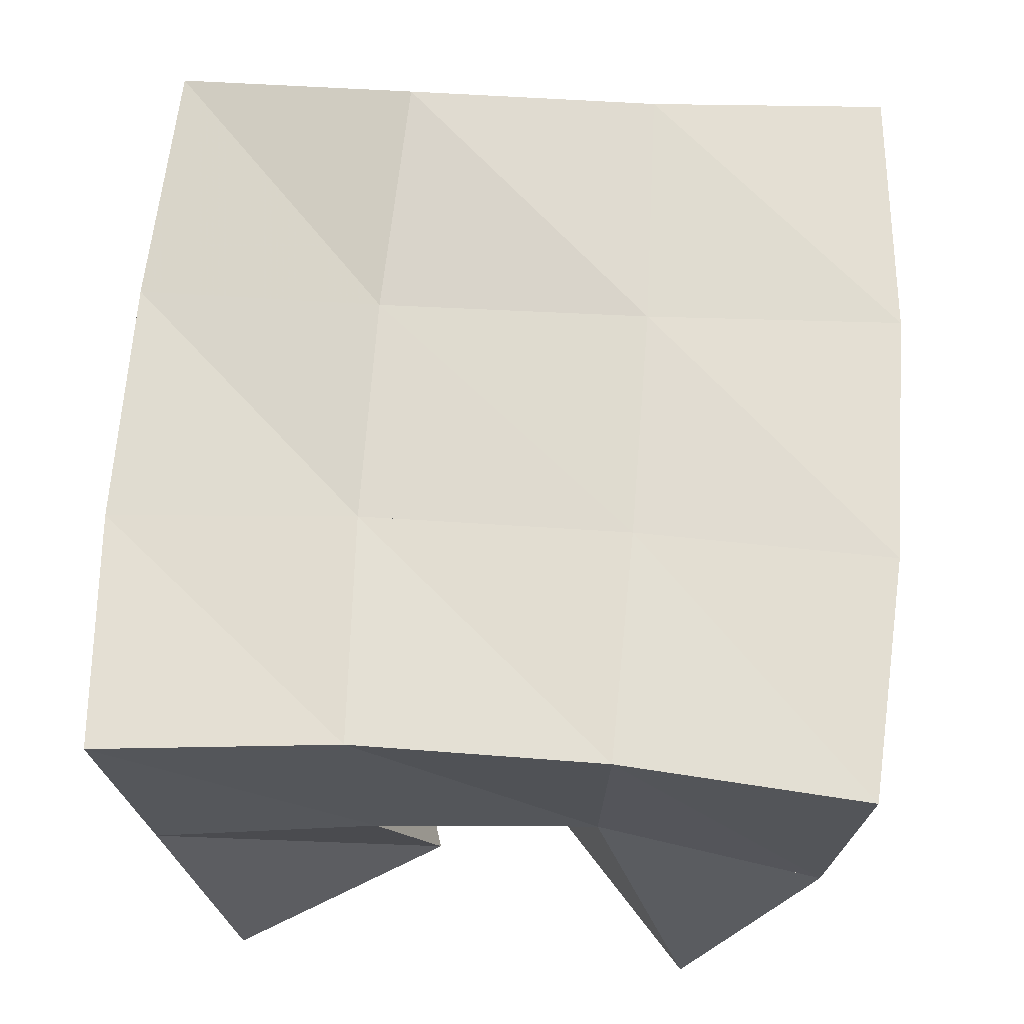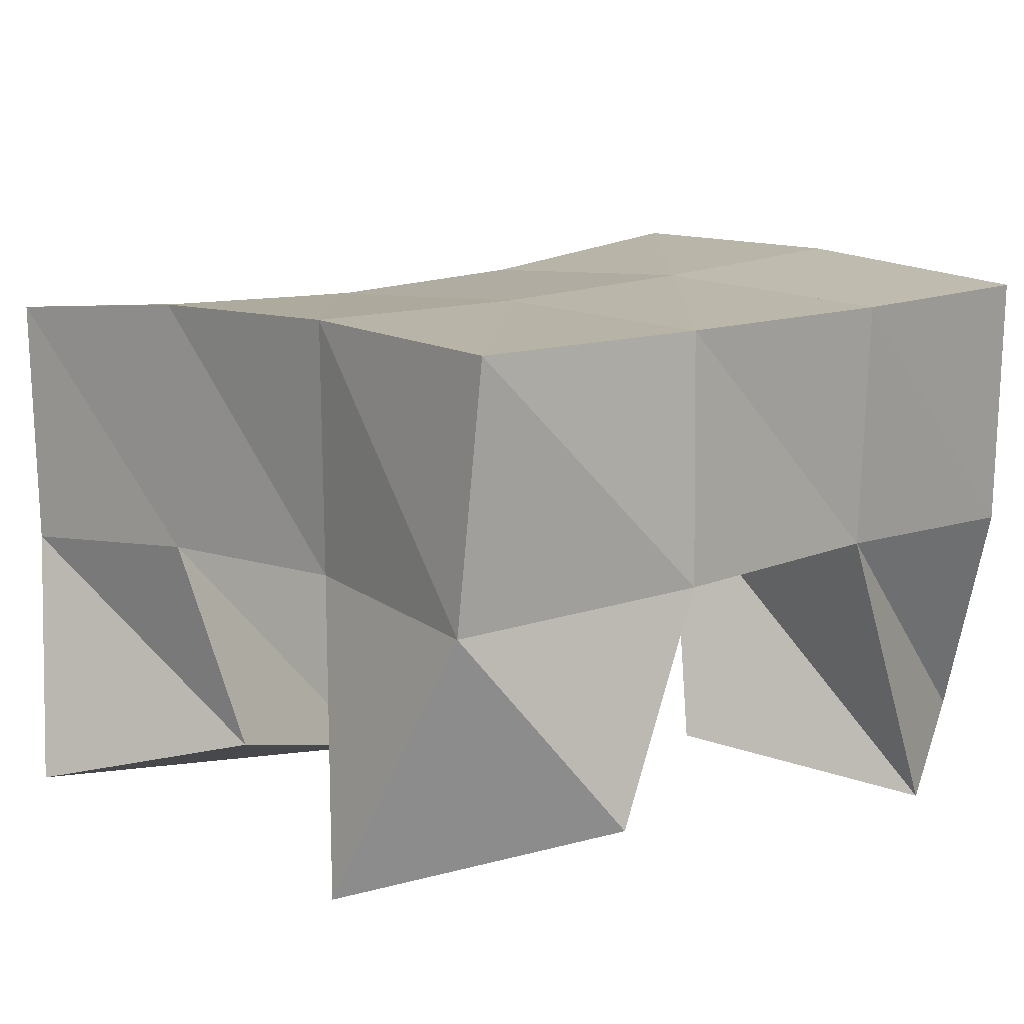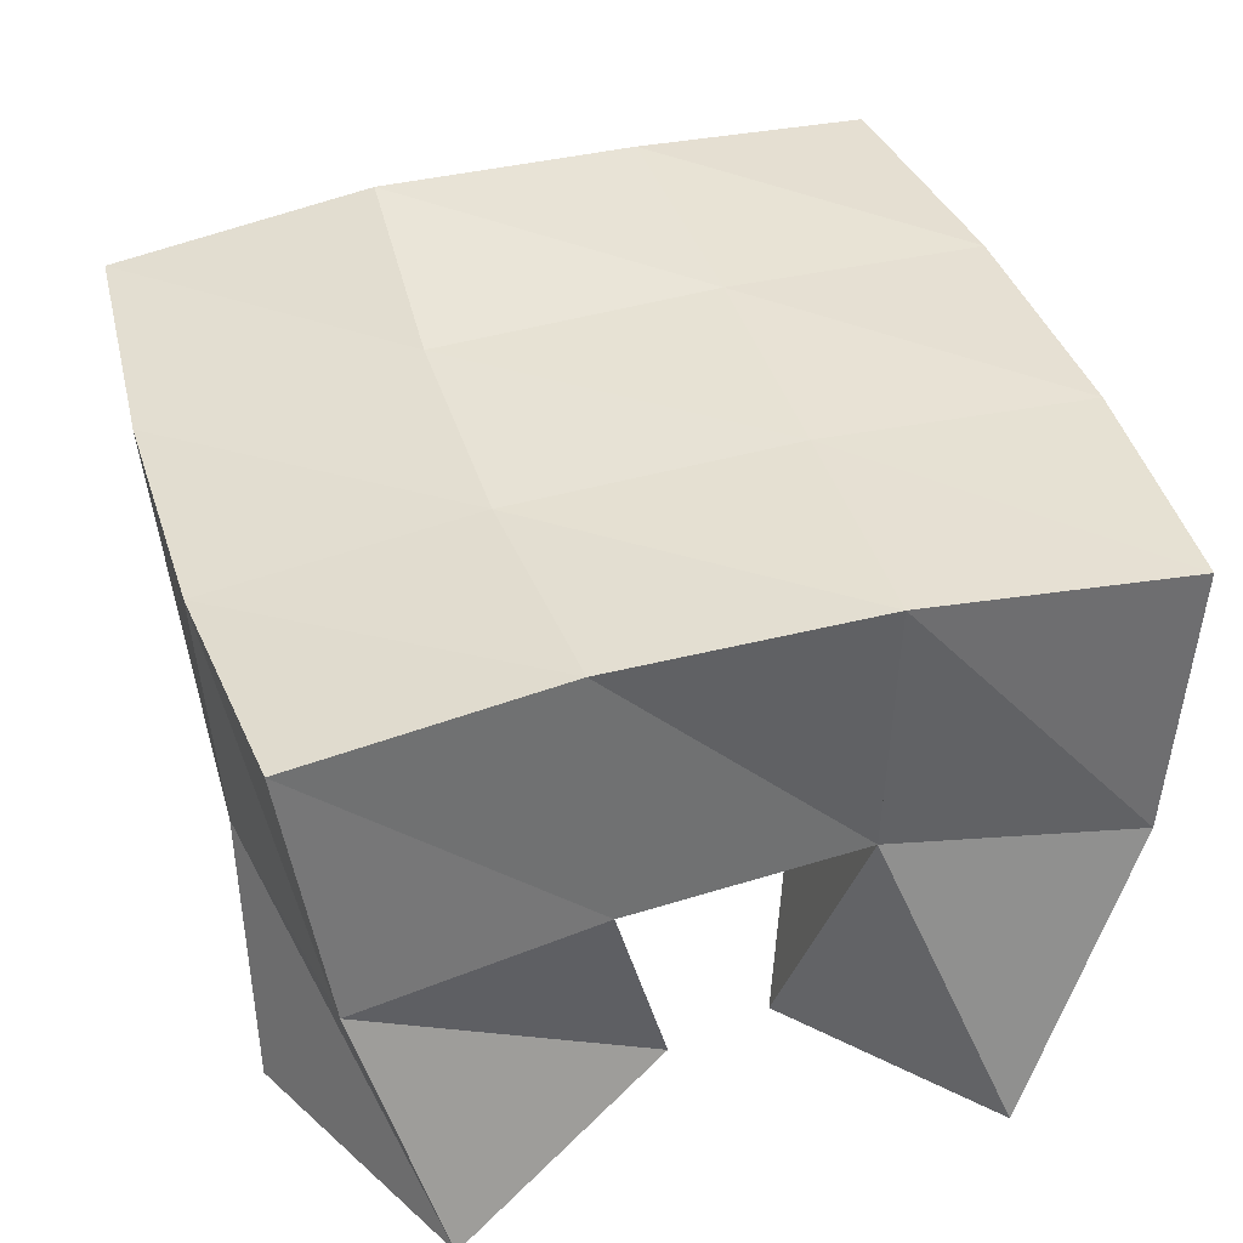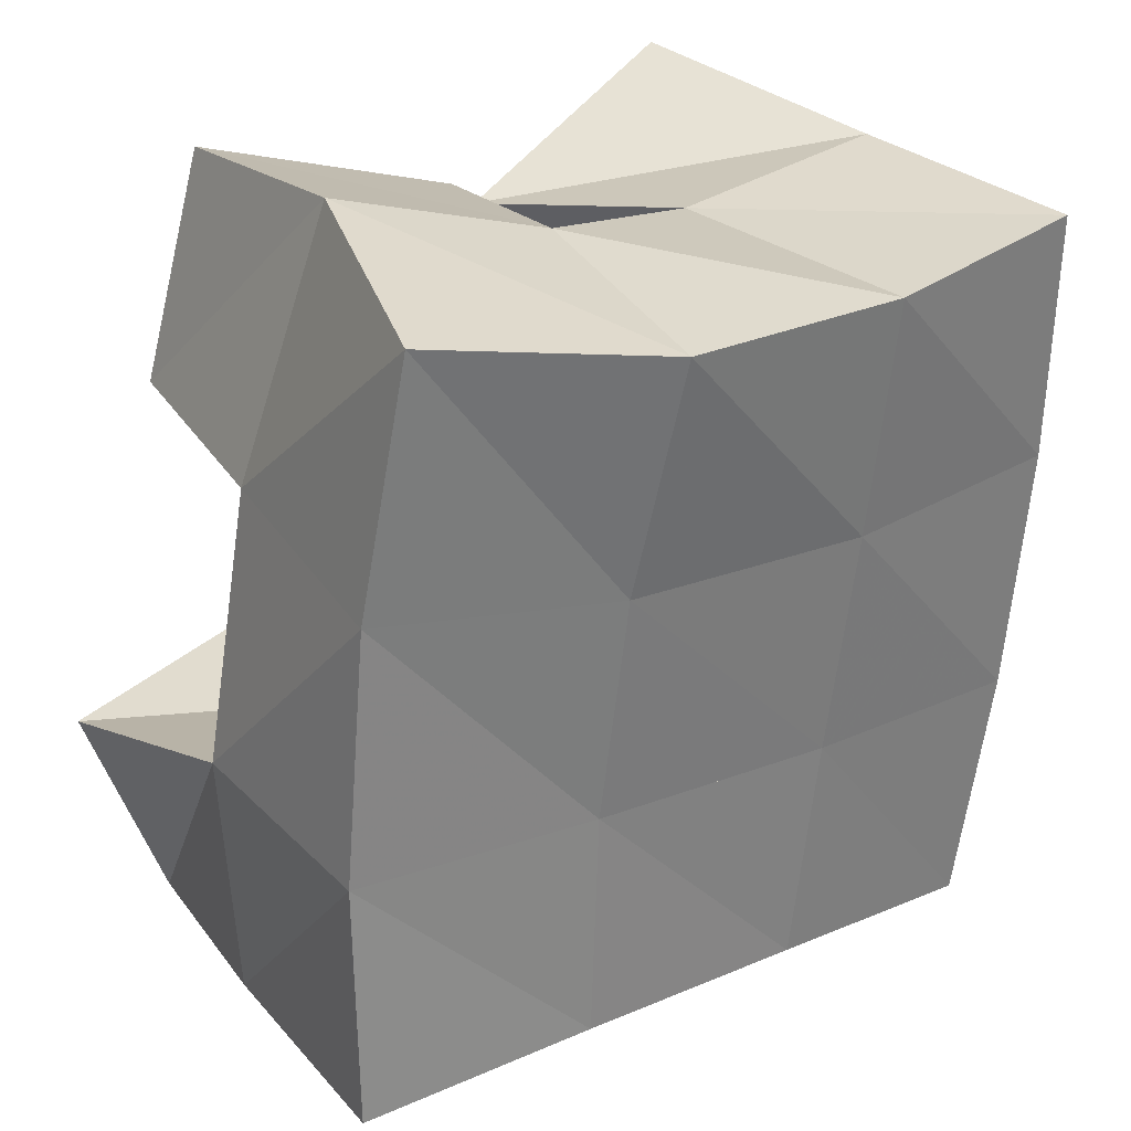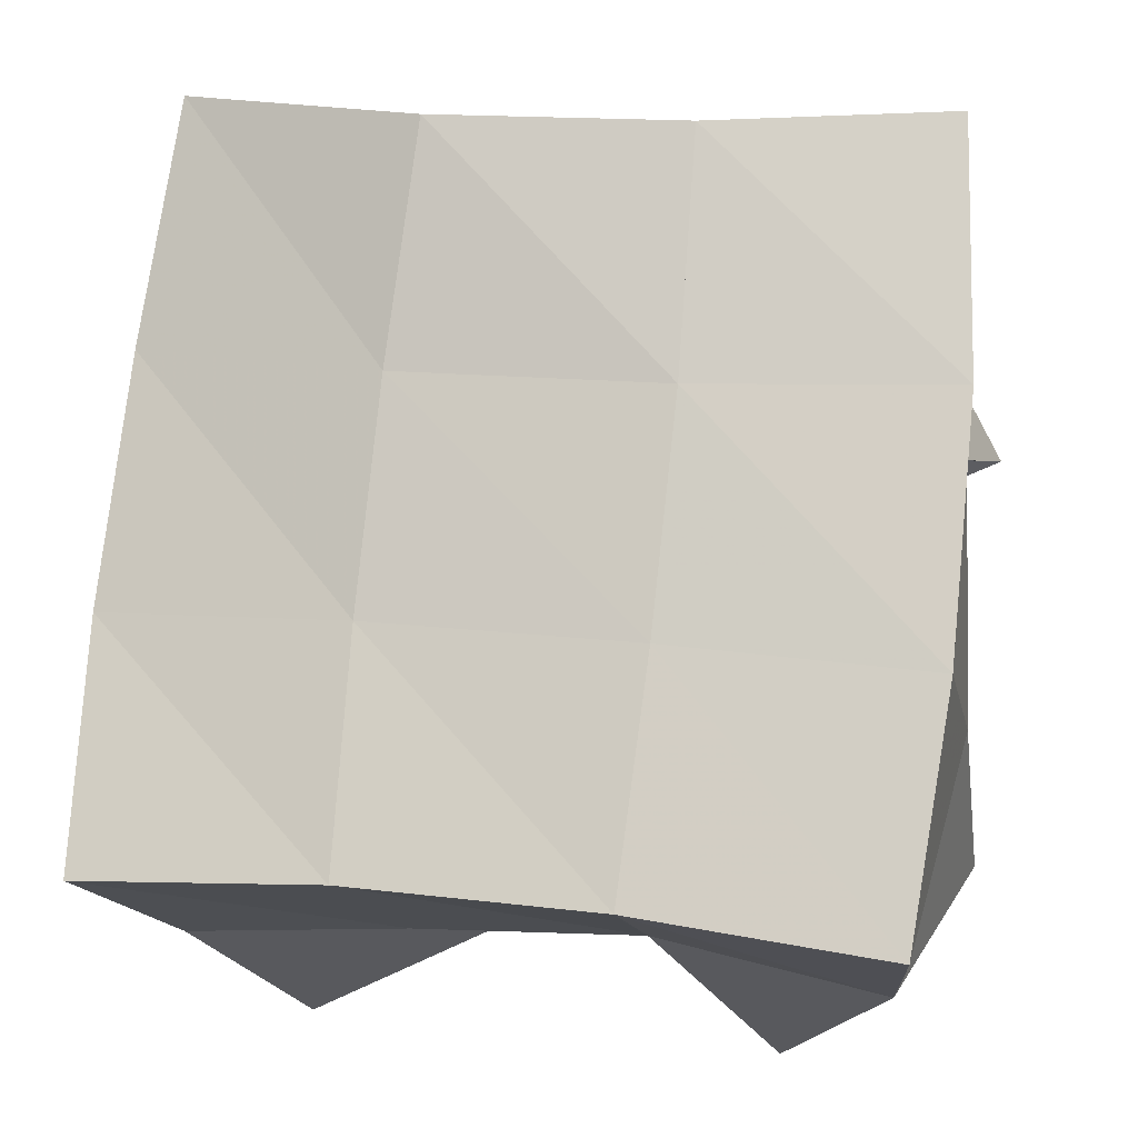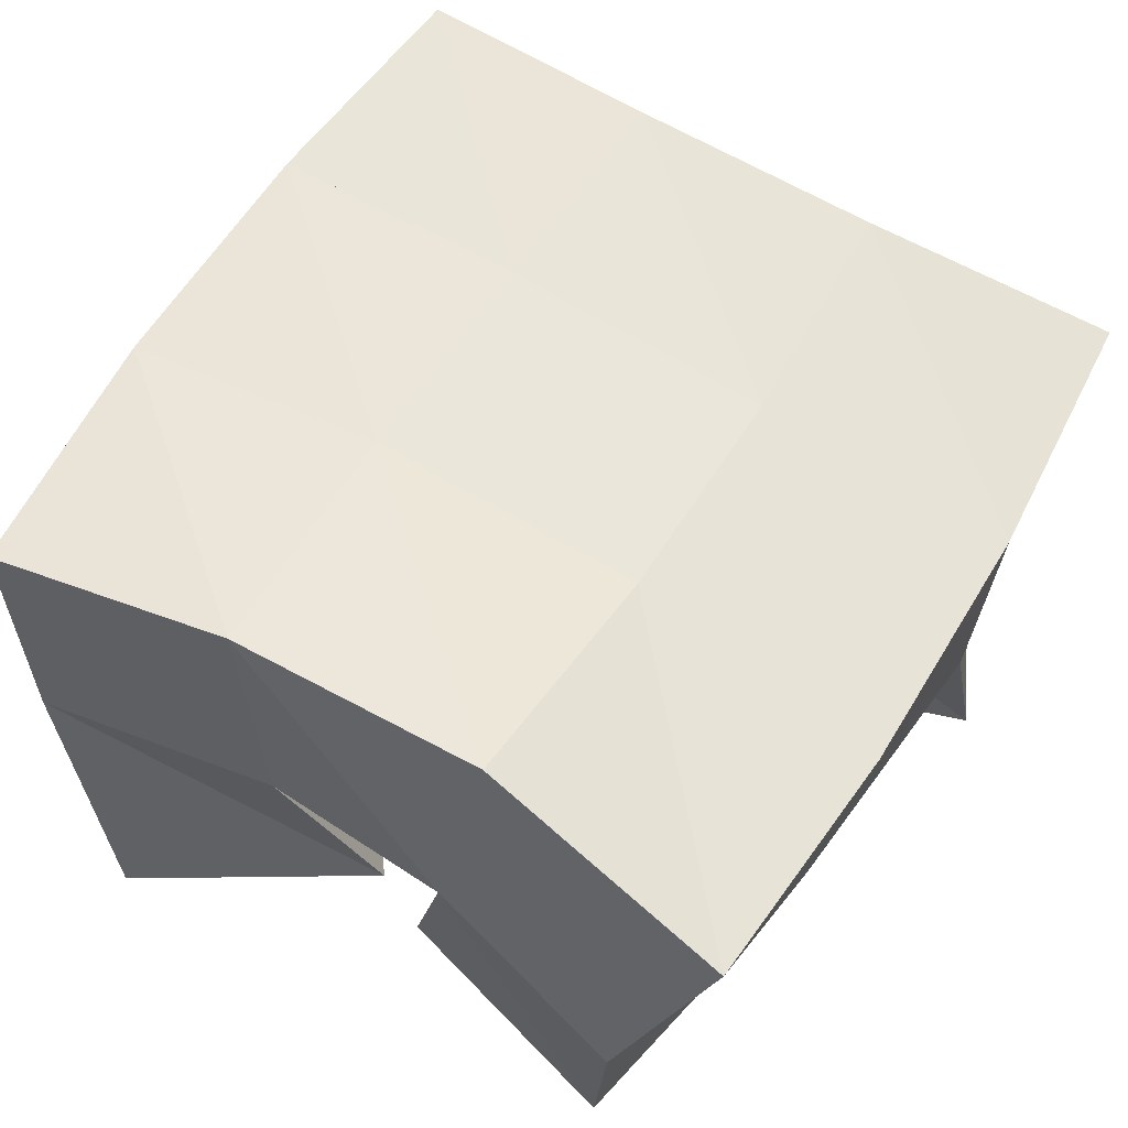
<metadata>
{"format":"obj","ext":"obj","renderer":"f3d","projection":"perspective","resolution":1024,"background":"white","views":[{"elev":67.2,"azim":177.9,"up":"+Y"},{"elev":11.8,"azim":-138.7,"up":"+Y"},{"elev":38.4,"azim":156.9,"up":"+Y"},{"elev":31.4,"azim":140.4,"up":"+Z"},{"elev":-13.8,"azim":-170.6,"up":"+Z"},{"elev":58.2,"azim":24.4,"up":"+Y"}]}
</metadata>
<code>
v 2.203 0.1 0.0828
v 2.177 0.1533 0.08952
v 2.231 0.1012 0.1221
v 2.223 0.1559 0.1015
v 2.162 0.1135 0.1187
v 2.162 0.1565 0.1386
v 2.205 0.1093 0.1531
v 2.213 0.1546 0.148
v 2.256 0.1166 0.1906
v 2.259 0.1554 0.2003
v 2.296 0.1 0.211
v 2.306 0.1473 0.2122
v 2.238 0.1203 0.2426
v 2.248 0.1637 0.2514
v 2.282 0.1001 0.2554
v 2.288 0.1507 0.2637
v 2.154 0.1 0.2068
v 2.16 0.1564 0.1913
v 2.199 0.1087 0.1866
v 2.21 0.1607 0.1941
v 2.175 0.1065 0.2524
v 2.159 0.1538 0.2429
v 2.224 0.1091 0.2309
v 2.208 0.1543 0.2408
v 2.256 0.1128 0.1099
v 2.269 0.1543 0.1038
v 2.302 0.1 0.09301
v 2.315 0.1497 0.1046
v 2.264 0.1006 0.1539
v 2.265 0.152 0.1529
v 2.319 0.1009 0.1431
v 2.317 0.1479 0.1577
v 2.172 0.2045 0.09071
v 2.222 0.2057 0.09988
v 2.163 0.2048 0.1398
v 2.215 0.2057 0.1468
v 2.158 0.2049 0.1911
v 2.21 0.2074 0.1932
v 2.157 0.2051 0.2424
v 2.206 0.2099 0.2418
v 2.272 0.204 0.1061
v 2.269 0.2025 0.1535
v 2.264 0.2043 0.1995
v 2.257 0.21 0.2466
v 2.322 0.1994 0.1085
v 2.32 0.1958 0.1585
v 2.315 0.1949 0.2094
v 2.306 0.1978 0.2591
f 1 2 4
f 3 1 4
f 2 6 8
f 4 2 8
f 6 5 7
f 8 6 7
f 5 1 3
f 7 5 3
f 8 7 3
f 4 8 3
f 2 1 5
f 6 2 5
f 9 10 12
f 11 9 12
f 10 14 16
f 12 10 16
f 14 13 15
f 16 14 15
f 13 9 11
f 15 13 11
f 16 15 11
f 12 16 11
f 10 9 13
f 14 10 13
f 17 18 20
f 19 17 20
f 18 22 24
f 20 18 24
f 22 21 23
f 24 22 23
f 21 17 19
f 23 21 19
f 24 23 19
f 20 24 19
f 18 17 21
f 22 18 21
f 25 26 28
f 27 25 28
f 26 30 32
f 28 26 32
f 30 29 31
f 32 30 31
f 29 25 27
f 31 29 27
f 32 31 27
f 28 32 27
f 26 25 29
f 30 26 29
f 2 33 34
f 4 2 34
f 33 35 36
f 34 33 36
f 35 6 8
f 36 35 8
f 6 2 4
f 8 6 4
f 36 8 4
f 34 36 4
f 33 2 6
f 35 33 6
f 6 35 36
f 8 6 36
f 35 37 38
f 36 35 38
f 37 18 20
f 38 37 20
f 18 6 8
f 20 18 8
f 38 20 8
f 36 38 8
f 35 6 18
f 37 35 18
f 18 37 38
f 20 18 38
f 37 39 40
f 38 37 40
f 39 22 24
f 40 39 24
f 22 18 20
f 24 22 20
f 40 24 20
f 38 40 20
f 37 18 22
f 39 37 22
f 4 34 41
f 26 4 41
f 34 36 42
f 41 34 42
f 36 8 30
f 42 36 30
f 8 4 26
f 30 8 26
f 42 30 26
f 41 42 26
f 34 4 8
f 36 34 8
f 8 36 42
f 30 8 42
f 36 38 43
f 42 36 43
f 38 20 10
f 43 38 10
f 20 8 30
f 10 20 30
f 43 10 30
f 42 43 30
f 36 8 20
f 38 36 20
f 20 38 43
f 10 20 43
f 38 40 44
f 43 38 44
f 40 24 14
f 44 40 14
f 24 20 10
f 14 24 10
f 44 14 10
f 43 44 10
f 38 20 24
f 40 38 24
f 26 41 45
f 28 26 45
f 41 42 46
f 45 41 46
f 42 30 32
f 46 42 32
f 30 26 28
f 32 30 28
f 46 32 28
f 45 46 28
f 41 26 30
f 42 41 30
f 30 42 46
f 32 30 46
f 42 43 47
f 46 42 47
f 43 10 12
f 47 43 12
f 10 30 32
f 12 10 32
f 47 12 32
f 46 47 32
f 42 30 10
f 43 42 10
f 10 43 47
f 12 10 47
f 43 44 48
f 47 43 48
f 44 14 16
f 48 44 16
f 14 10 12
f 16 14 12
f 48 16 12
f 47 48 12
f 43 10 14
f 44 43 14

</code>
